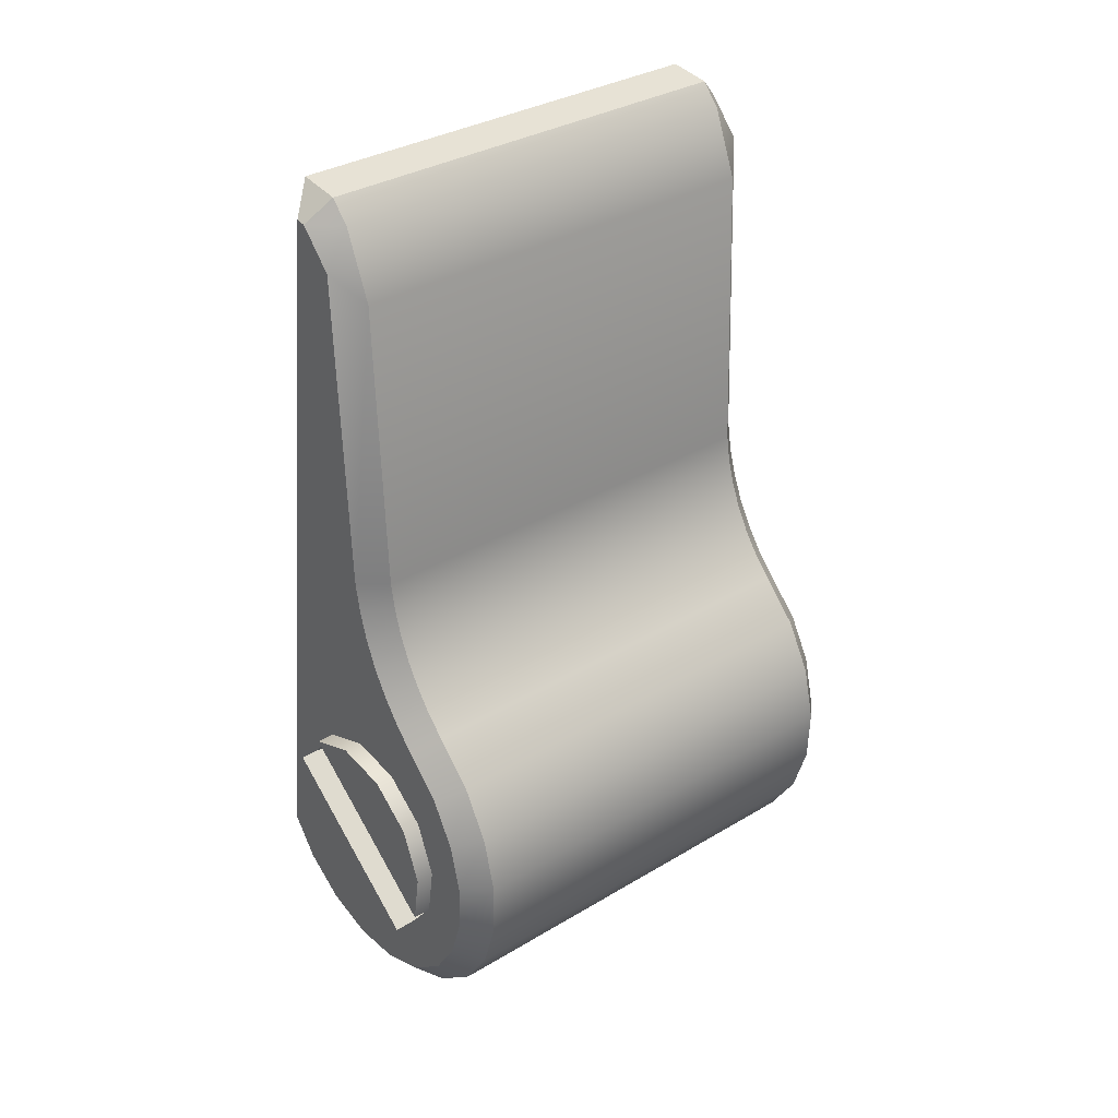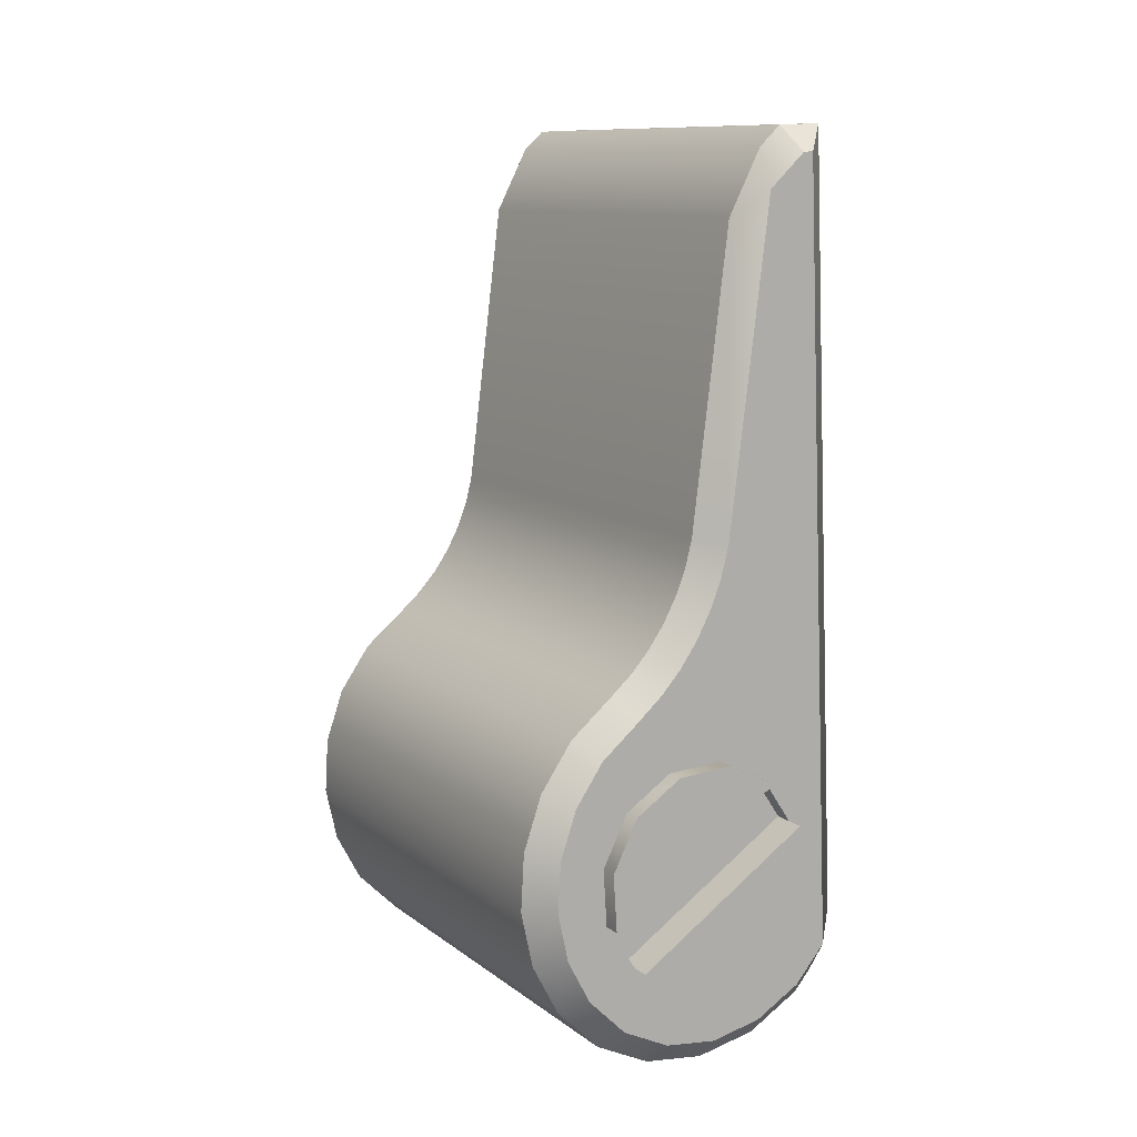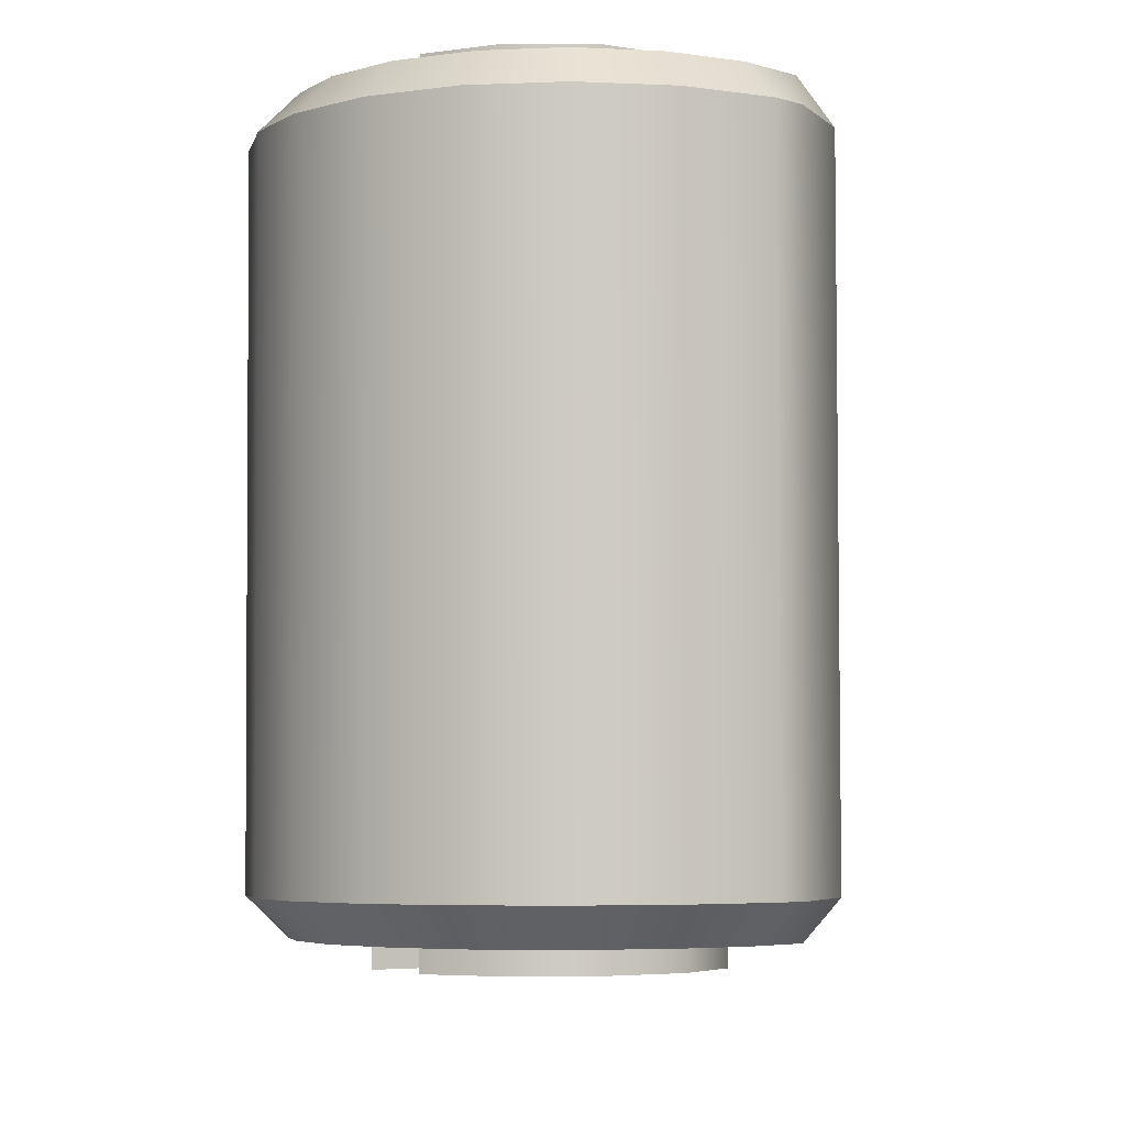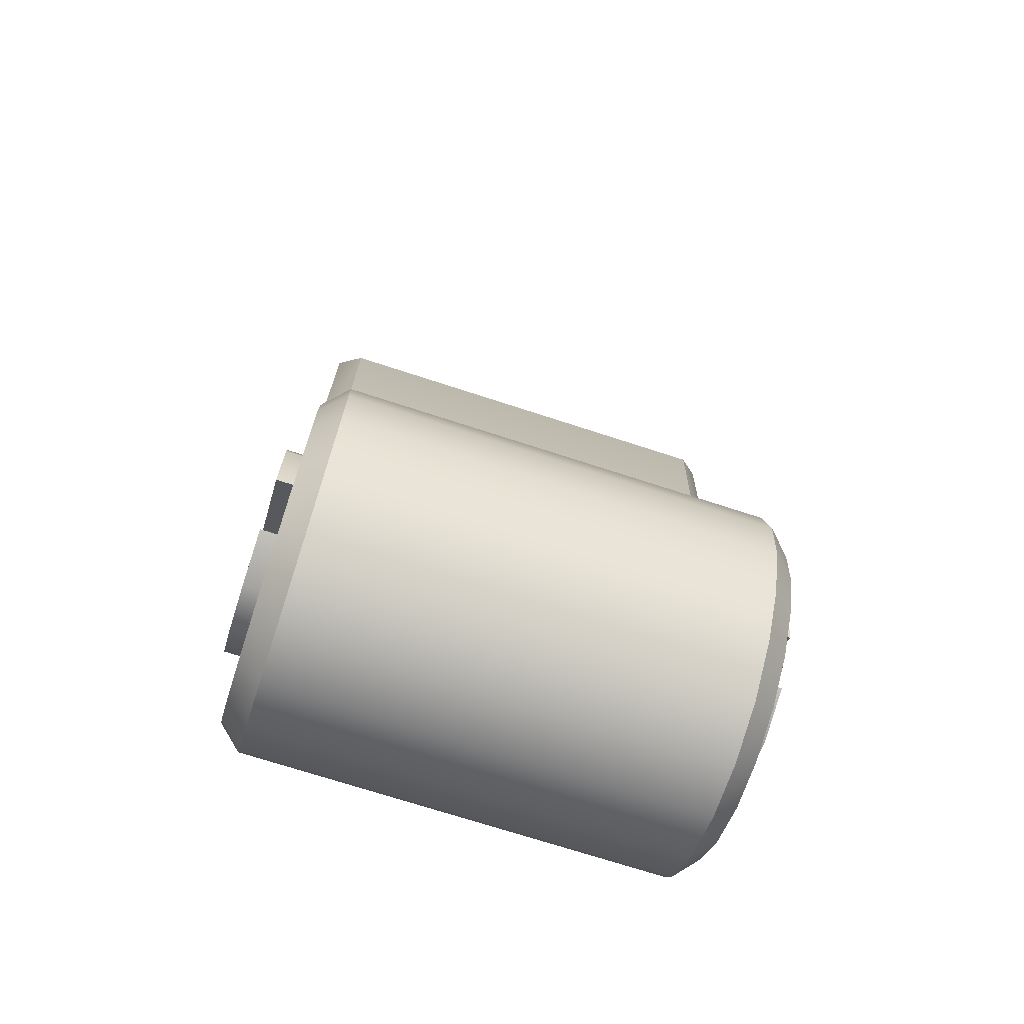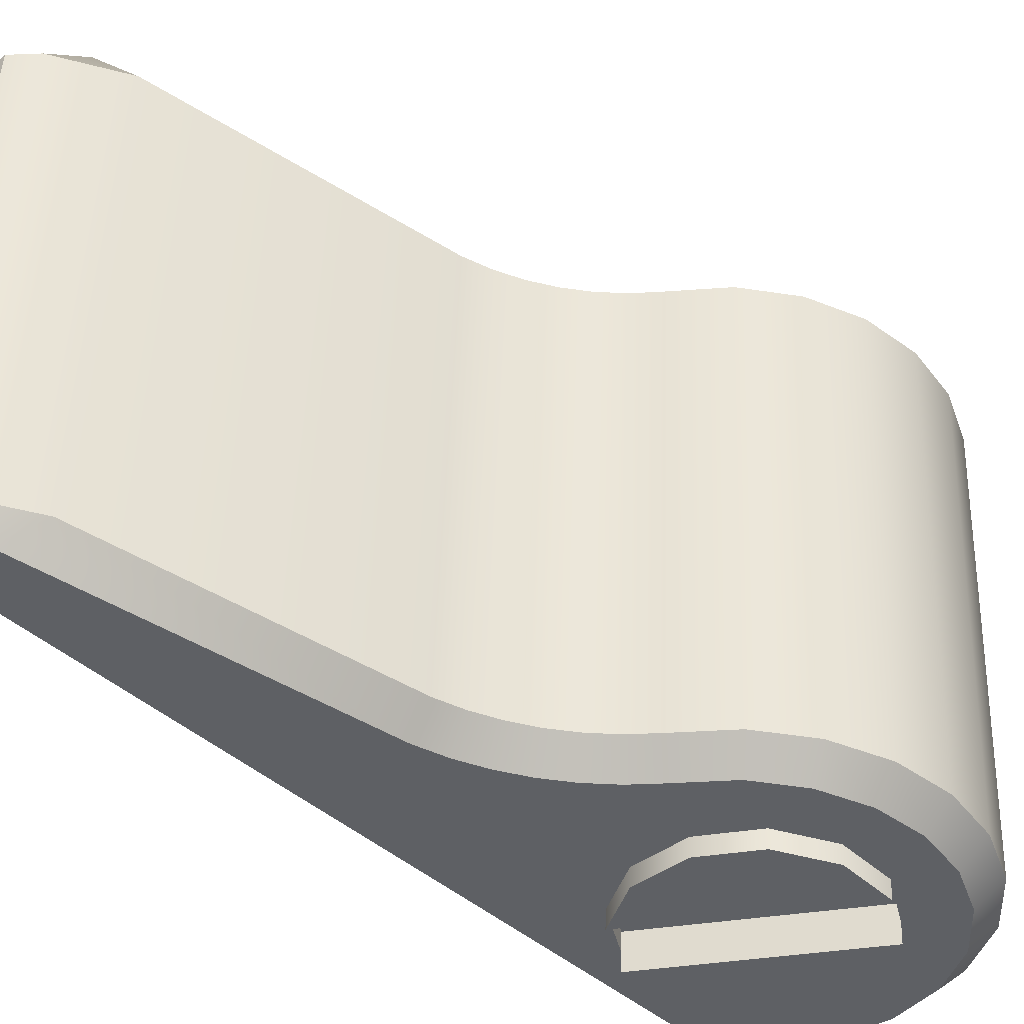
<metadata>
{"format":"obj","ext":"obj","renderer":"f3d","projection":"perspective","resolution":1024,"background":"white","views":[{"elev":38.0,"azim":50.8,"up":"+Z"},{"elev":7.6,"azim":150.1,"up":"+Z"},{"elev":-6.8,"azim":-177.1,"up":"+Y"},{"elev":-62.8,"azim":72.1,"up":"+Z"},{"elev":-40.8,"azim":48.5,"up":"+Y"}]}
</metadata>
<code>
o Group_7_1/Group_7/mesh32/mesh32-geometry#mesh32-geometry
v -0.5402 0.03927 -0.06997
v -0.5402 0.02658 -0.07097
v -0.5402 0.03919 -0.07157
v -0.5402 0.02665 -0.06938
v -0.5405 0.02651 -0.07251
v -0.5409 0.0399 -0.07152
v -0.5407 0.03934 -0.06846
v -0.5409 0.02588 -0.07086
v -0.5405 0.03912 -0.07311
v -0.5409 0.03996 -0.07013
v -0.5407 0.02672 -0.06786
v -0.5409 0.02595 -0.06946
v -0.5413 0.02644 -0.0739
v -0.5412 0.02582 -0.07222
v -0.5412 0.03983 -0.07288
v -0.5415 0.0394 -0.06712
v -0.5413 0.04003 -0.06879
v -0.5413 0.03905 -0.0745
v -0.5415 0.02679 -0.06652
v -0.5413 0.02601 -0.06813
v -0.5426 0.039 -0.07569
v -0.5419 0.02576 -0.07343
v -0.5419 0.03978 -0.07409
v -0.5427 0.02684 -0.06546
v -0.5421 0.04008 -0.06761
v -0.5426 0.02638 -0.07509
v -0.5427 0.03945 -0.06606
v -0.5421 0.02607 -0.06695
v -0.5442 0.03896 -0.0764
v -0.543 0.03973 -0.07513
v -0.543 0.02571 -0.07447
v -0.5422 0.03995 -0.07052
v -0.5433 0.02686 -0.06493
v -0.5432 0.02611 -0.06595
v -0.5432 0.04013 -0.06661
v -0.5422 0.02593 -0.06986
v -0.5442 0.02635 -0.07581
v -0.5423 0.03987 -0.0721
v -0.5423 0.02585 -0.07143
v -0.5433 0.03948 -0.06553
v -0.5459 0.03896 -0.07657
v -0.5443 0.0397 -0.07575
v -0.5432 0.03981 -0.07339
v -0.5432 0.02579 -0.07272
v -0.5443 0.02568 -0.07509
v -0.5422 0.04045 -0.07054
v -0.5428 0.04001 -0.06908
v -0.5438 0.03951 -0.06493
v -0.5438 0.02614 -0.06538
v -0.5428 0.026 -0.06842
v -0.5438 0.04016 -0.06605
v -0.5423 0.02534 -0.07141
v -0.5459 0.02634 -0.07597
v -0.5423 0.03936 -0.07207
v -0.5432 0.0263 -0.07275
v -0.5423 0.04038 -0.07212
v -0.5428 0.04052 -0.06911
v -0.5441 0.04006 -0.06817
v -0.5438 0.02689 -0.06433
v -0.5441 0.02604 -0.0675
v -0.5422 0.02542 -0.06983
v -0.5472 0.02602 -0.06802
v -0.5476 0.03898 -0.07617
v -0.5458 0.03969 -0.07589
v -0.5447 0.03978 -0.07405
v -0.5432 0.0393 -0.07336
v -0.5472 0.04003 -0.06868
v -0.5423 0.02636 -0.07146
v -0.5481 0.02595 -0.06931
v -0.5447 0.02576 -0.07339
v -0.5458 0.02567 -0.07523
v -0.5472 0.04054 -0.0687
v -0.5442 0.03954 -0.06427
v -0.5444 0.04019 -0.06538
v -0.5444 0.02617 -0.06472
v -0.5441 0.02553 -0.06748
v -0.5428 0.02549 -0.06839
v -0.5472 0.02551 -0.06799
v -0.5472 0.02652 -0.06804
v -0.5476 0.02636 -0.07557
v -0.5473 0.03971 -0.07554
v -0.5447 0.04029 -0.07407
v -0.5481 0.03946 -0.06994
v -0.5472 0.03952 -0.06865
v -0.5481 0.02544 -0.06928
v -0.5481 0.02646 -0.06933
v -0.5432 0.02528 -0.0727
v -0.5473 0.02569 -0.07488
v -0.5441 0.04057 -0.06819
v -0.5442 0.02692 -0.06367
v -0.5457 0.02605 -0.06735
v -0.5457 0.02554 -0.06733
v -0.5457 0.04006 -0.06802
v -0.549 0.03902 -0.07524
v -0.5486 0.03975 -0.07474
v -0.5463 0.03979 -0.0739
v -0.5432 0.04032 -0.07341
v -0.5463 0.04029 -0.07392
v -0.5481 0.03997 -0.06997
v -0.5457 0.04057 -0.06804
v -0.5482 0.02588 -0.07088
v -0.5447 0.02525 -0.07336
v -0.5463 0.02577 -0.07324
v -0.5446 0.03957 -0.06357
v -0.5449 0.04022 -0.06465
v -0.5449 0.02621 -0.06399
v -0.5457 0.02632 -0.06154
v -0.5476 0.0268 -0.05139
v -0.5486 0.02573 -0.07408
v -0.549 0.02641 -0.07464
v -0.5476 0.03983 -0.07298
v -0.5481 0.04048 -0.06999
v -0.5482 0.02537 -0.07086
v -0.5479 0.0268 -0.05137
v -0.5476 0.02581 -0.07232
v -0.5446 0.02696 -0.06297
v -0.5452 0.02624 -0.06321
v -0.5452 0.04026 -0.06388
v -0.5455 0.02628 -0.06239
v -0.5466 0.02676 -0.05235
v -0.5495 0.02643 -0.07409
v -0.5494 0.03979 -0.07369
v -0.5482 0.0399 -0.07154
v -0.5476 0.04034 -0.07301
v -0.5476 0.04082 -0.05205
v -0.5457 0.04034 -0.0622
v -0.5463 0.02526 -0.07321
v -0.5476 0.0253 -0.0723
v -0.5449 0.03961 -0.06283
v -0.5455 0.0403 -0.06306
v -0.545 0.02703 -0.06146
v -0.5459 0.02742 -0.05314
v -0.5467 0.02751 -0.05131
v -0.5486 0.02754 -0.05065
v -0.5494 0.02578 -0.07303
v -0.5495 0.03905 -0.07469
v -0.5479 0.04082 -0.05203
v -0.5482 0.04041 -0.07157
v -0.5466 0.04077 -0.05301
v -0.5449 0.02699 -0.06223
v -0.5473 0.02754 -0.05074
v -0.5501 0.02652 -0.07226
v -0.5501 0.03913 -0.07286
v -0.5486 0.04015 -0.05125
v -0.5467 0.04012 -0.0519
v -0.545 0.03964 -0.06206
v -0.5459 0.04004 -0.05374
v -0.5473 0.04015 -0.05134
f 1 2 3
f 2 1 4
f 5 3 2
f 6 1 3
f 7 4 1
f 4 8 2
f 3 5 9
f 8 5 2
f 1 6 10
f 9 6 3
f 4 7 11
f 10 7 1
f 8 4 12
f 13 9 5
f 5 8 14
f 15 10 6
f 6 9 15
f 16 11 7
f 11 12 4
f 7 10 17
f 12 14 8
f 9 13 18
f 14 13 5
f 10 15 17
f 18 15 9
f 11 16 19
f 17 16 7
f 12 11 20
f 14 12 20
f 13 21 18
f 13 14 22
f 17 15 23
f 15 18 23
f 16 24 19
f 19 20 11
f 16 17 25
f 14 20 22
f 21 13 26
f 21 23 18
f 22 26 13
f 17 23 25
f 24 16 27
f 24 28 19
f 20 19 28
f 25 27 16
f 22 20 28
f 26 29 21
f 23 21 30
f 26 22 31
f 25 23 32
f 27 33 24
f 28 24 34
f 27 25 35
f 22 28 36
f 29 26 37
f 29 30 21
f 38 23 30
f 22 39 31
f 31 37 26
f 32 23 38
f 32 35 25
f 33 27 40
f 33 34 24
f 34 36 28
f 35 40 27
f 22 36 39
f 37 41 29
f 30 29 42
f 38 30 43
f 31 39 44
f 37 31 45
f 38 46 32
f 35 32 47
f 48 33 40
f 34 33 49
f 36 34 50
f 40 35 51
f 36 52 39
f 41 37 53
f 41 42 29
f 43 30 42
f 43 54 38
f 39 55 44
f 31 44 45
f 45 53 37
f 46 38 56
f 57 32 46
f 32 57 47
f 35 47 58
f 33 48 59
f 51 48 40
f 59 49 33
f 60 34 49
f 50 34 60
f 50 61 36
f 35 58 51
f 52 36 61
f 52 62 39
f 53 63 41
f 42 41 64
f 43 42 65
f 54 43 66
f 54 67 38
f 55 39 68
f 69 44 55
f 45 44 70
f 53 45 71
f 38 72 56
f 56 57 46
f 57 58 47
f 73 59 48
f 48 51 74
f 49 59 75
f 60 49 75
f 76 50 60
f 61 50 77
f 51 58 74
f 77 52 61
f 62 52 78
f 39 62 79
f 63 53 80
f 81 41 63
f 41 81 64
f 65 42 64
f 82 43 65
f 43 83 66
f 66 84 54
f 67 54 84
f 38 67 72
f 39 79 68
f 79 55 68
f 85 44 69
f 69 55 86
f 87 70 44
f 45 70 71
f 88 53 71
f 57 56 72
f 58 57 89
f 59 73 90
f 74 73 48
f 90 75 59
f 60 75 91
f 50 76 77
f 60 92 76
f 74 58 93
f 52 77 78
f 78 91 62
f 69 79 62
f 53 88 80
f 80 94 63
f 63 95 81
f 96 64 81
f 65 64 96
f 43 82 97
f 65 98 82
f 83 43 99
f 84 66 83
f 83 67 84
f 67 100 72
f 55 79 86
f 44 85 87
f 101 85 69
f 79 69 86
f 70 87 102
f 71 70 103
f 71 103 88
f 57 72 89
f 89 93 58
f 104 90 73
f 73 74 105
f 75 90 106
f 91 75 106
f 92 60 91
f 78 77 76
f 78 76 92
f 74 93 105
f 91 78 92
f 91 107 62
f 62 108 69
f 109 80 88
f 94 80 110
f 95 63 94
f 111 81 95
f 96 81 111
f 98 65 96
f 82 112 97
f 99 43 97
f 112 82 98
f 67 83 99
f 100 67 93
f 89 72 100
f 85 102 87
f 85 101 113
f 69 114 101
f 102 103 70
f 88 103 115
f 93 89 100
f 90 104 116
f 105 104 73
f 116 106 90
f 91 106 117
f 105 93 118
f 91 119 107
f 62 107 120
f 62 120 108
f 69 108 114
f 80 109 110
f 88 115 109
f 121 94 110
f 94 122 95
f 111 95 123
f 124 96 111
f 96 124 98
f 99 97 112
f 112 98 124
f 125 67 99
f 126 93 67
f 102 85 127
f 115 113 101
f 128 85 113
f 109 101 114
f 103 102 127
f 127 115 103
f 129 116 104
f 104 105 118
f 106 116 117
f 91 117 119
f 118 93 130
f 119 131 107
f 107 132 120
f 133 108 120
f 108 134 114
f 135 110 109
f 109 115 101
f 94 121 136
f 110 135 121
f 122 94 136
f 137 95 122
f 123 95 137
f 123 124 111
f 138 99 112
f 112 124 138
f 139 67 125
f 125 99 137
f 130 93 126
f 126 67 139
f 127 85 128
f 113 115 128
f 109 114 135
f 115 127 128
f 116 129 140
f 118 129 104
f 140 117 116
f 117 140 119
f 129 118 130
f 131 119 140
f 132 107 131
f 133 120 132
f 108 133 141
f 134 108 141
f 134 135 114
f 142 136 121
f 142 121 135
f 143 122 136
f 122 144 137
f 137 99 123
f 124 123 138
f 99 138 123
f 125 145 139
f 144 125 137
f 146 130 126
f 147 126 139
f 146 140 129
f 130 146 129
f 140 146 131
f 131 147 132
f 132 145 133
f 145 141 133
f 148 134 141
f 135 134 142
f 136 142 143
f 144 122 143
f 145 125 148
f 145 147 139
f 125 144 148
f 126 147 146
f 147 131 146
f 145 132 147
f 141 145 148
f 134 148 144
f 134 143 142
f 143 134 144
f 3 2 1
f 4 1 2
f 2 3 5
f 3 1 6
f 1 4 7
f 2 8 4
f 9 5 3
f 2 5 8
f 10 6 1
f 3 6 9
f 11 7 4
f 1 7 10
f 12 4 8
f 5 9 13
f 14 8 5
f 6 10 15
f 15 9 6
f 7 11 16
f 4 12 11
f 17 10 7
f 8 14 12
f 18 13 9
f 5 13 14
f 17 15 10
f 9 15 18
f 19 16 11
f 7 16 17
f 20 11 12
f 20 12 14
f 18 21 13
f 22 14 13
f 23 15 17
f 23 18 15
f 19 24 16
f 11 20 19
f 25 17 16
f 22 20 14
f 26 13 21
f 18 23 21
f 13 26 22
f 25 23 17
f 27 16 24
f 19 28 24
f 28 19 20
f 16 27 25
f 28 20 22
f 21 29 26
f 30 21 23
f 31 22 26
f 32 23 25
f 24 33 27
f 34 24 28
f 35 25 27
f 36 28 22
f 37 26 29
f 21 30 29
f 30 23 38
f 31 39 22
f 26 37 31
f 38 23 32
f 25 35 32
f 40 27 33
f 24 34 33
f 28 36 34
f 27 40 35
f 39 36 22
f 29 41 37
f 42 29 30
f 43 30 38
f 44 39 31
f 45 31 37
f 32 46 38
f 47 32 35
f 40 33 48
f 49 33 34
f 50 34 36
f 51 35 40
f 39 52 36
f 53 37 41
f 29 42 41
f 42 30 43
f 38 54 43
f 44 55 39
f 45 44 31
f 37 53 45
f 56 38 46
f 46 32 57
f 47 57 32
f 58 47 35
f 59 48 33
f 40 48 51
f 33 49 59
f 49 34 60
f 60 34 50
f 36 61 50
f 51 58 35
f 61 36 52
f 39 62 52
f 41 63 53
f 64 41 42
f 65 42 43
f 66 43 54
f 38 67 54
f 68 39 55
f 55 44 69
f 70 44 45
f 71 45 53
f 56 72 38
f 46 57 56
f 47 58 57
f 48 59 73
f 74 51 48
f 75 59 49
f 75 49 60
f 60 50 76
f 77 50 61
f 74 58 51
f 61 52 77
f 78 52 62
f 79 62 39
f 80 53 63
f 63 41 81
f 64 81 41
f 64 42 65
f 65 43 82
f 66 83 43
f 54 84 66
f 84 54 67
f 72 67 38
f 68 79 39
f 68 55 79
f 69 44 85
f 86 55 69
f 44 70 87
f 71 70 45
f 71 53 88
f 72 56 57
f 89 57 58
f 90 73 59
f 48 73 74
f 59 75 90
f 91 75 60
f 77 76 50
f 76 92 60
f 93 58 74
f 78 77 52
f 62 91 78
f 62 79 69
f 80 88 53
f 63 94 80
f 81 95 63
f 81 64 96
f 96 64 65
f 97 82 43
f 82 98 65
f 99 43 83
f 83 66 84
f 84 67 83
f 72 100 67
f 86 79 55
f 87 85 44
f 69 85 101
f 86 69 79
f 102 87 70
f 103 70 71
f 88 103 71
f 89 72 57
f 58 93 89
f 73 90 104
f 105 74 73
f 106 90 75
f 106 75 91
f 91 60 92
f 76 77 78
f 92 76 78
f 105 93 74
f 92 78 91
f 62 107 91
f 69 108 62
f 88 80 109
f 110 80 94
f 94 63 95
f 95 81 111
f 111 81 96
f 96 65 98
f 97 112 82
f 97 43 99
f 98 82 112
f 99 83 67
f 93 67 100
f 100 72 89
f 87 102 85
f 113 101 85
f 101 114 69
f 70 103 102
f 115 103 88
f 100 89 93
f 116 104 90
f 73 104 105
f 90 106 116
f 117 106 91
f 118 93 105
f 107 119 91
f 120 107 62
f 108 120 62
f 114 108 69
f 110 109 80
f 109 115 88
f 110 94 121
f 95 122 94
f 123 95 111
f 111 96 124
f 98 124 96
f 112 97 99
f 124 98 112
f 99 67 125
f 67 93 126
f 127 85 102
f 101 113 115
f 113 85 128
f 114 101 109
f 127 102 103
f 103 115 127
f 104 116 129
f 118 105 104
f 117 116 106
f 119 117 91
f 130 93 118
f 107 131 119
f 120 132 107
f 120 108 133
f 114 134 108
f 109 110 135
f 101 115 109
f 136 121 94
f 121 135 110
f 136 94 122
f 122 95 137
f 137 95 123
f 111 124 123
f 112 99 138
f 138 124 112
f 125 67 139
f 137 99 125
f 126 93 130
f 139 67 126
f 128 85 127
f 128 115 113
f 135 114 109
f 128 127 115
f 140 129 116
f 104 129 118
f 116 117 140
f 119 140 117
f 130 118 129
f 140 119 131
f 131 107 132
f 132 120 133
f 141 133 108
f 141 108 134
f 114 135 134
f 121 136 142
f 135 121 142
f 136 122 143
f 137 144 122
f 123 99 137
f 138 123 124
f 123 138 99
f 139 145 125
f 137 125 144
f 126 130 146
f 139 126 147
f 129 140 146
f 129 146 130
f 131 146 140
f 132 147 131
f 133 145 132
f 133 141 145
f 141 134 148
f 142 134 135
f 143 142 136
f 143 122 144
f 148 125 145
f 139 147 145
f 148 144 125
f 146 147 126
f 146 131 147
f 147 132 145
f 148 145 141
f 144 148 134
f 142 143 134
f 144 134 143

</code>
